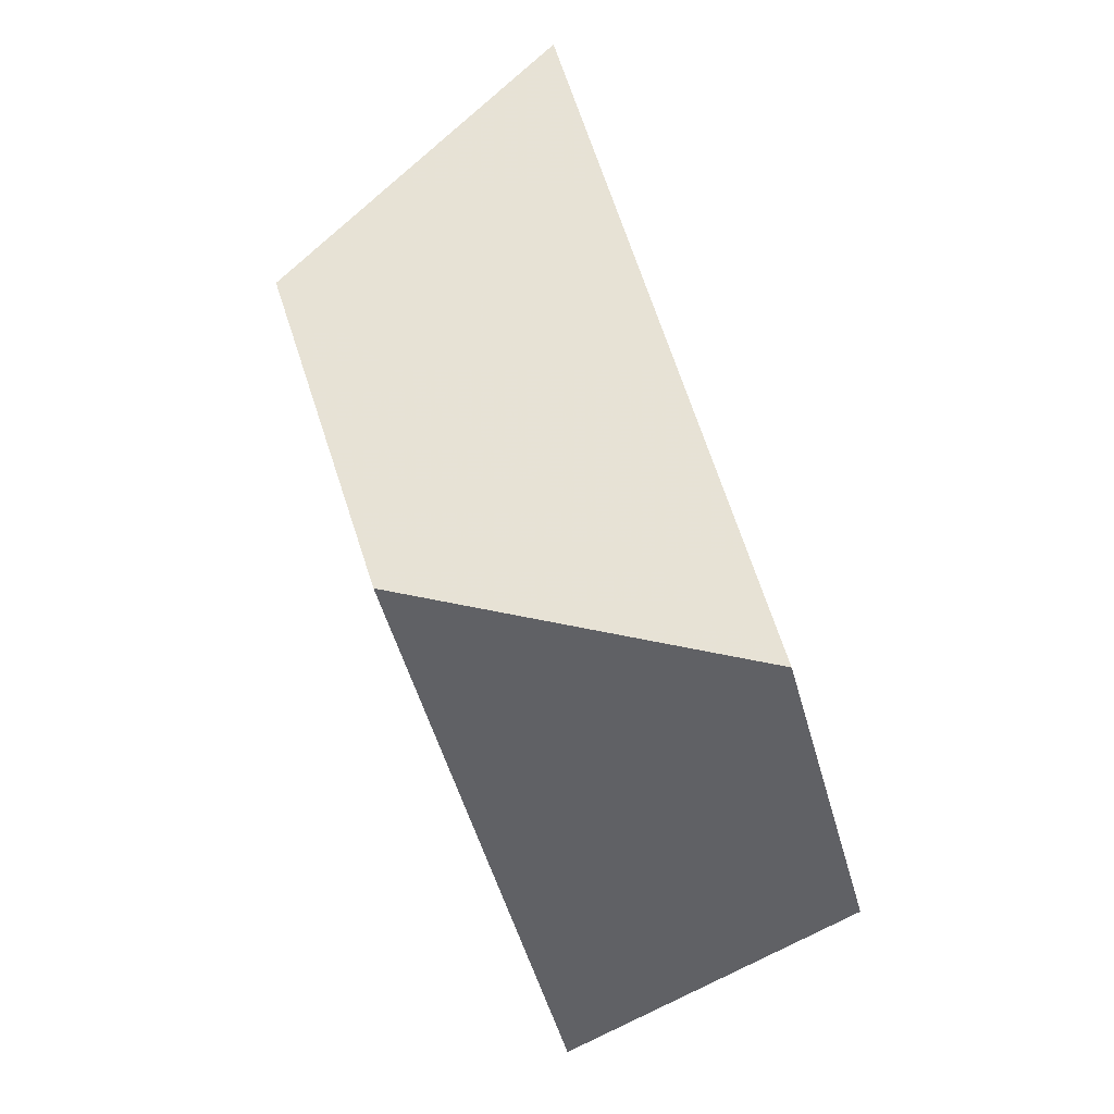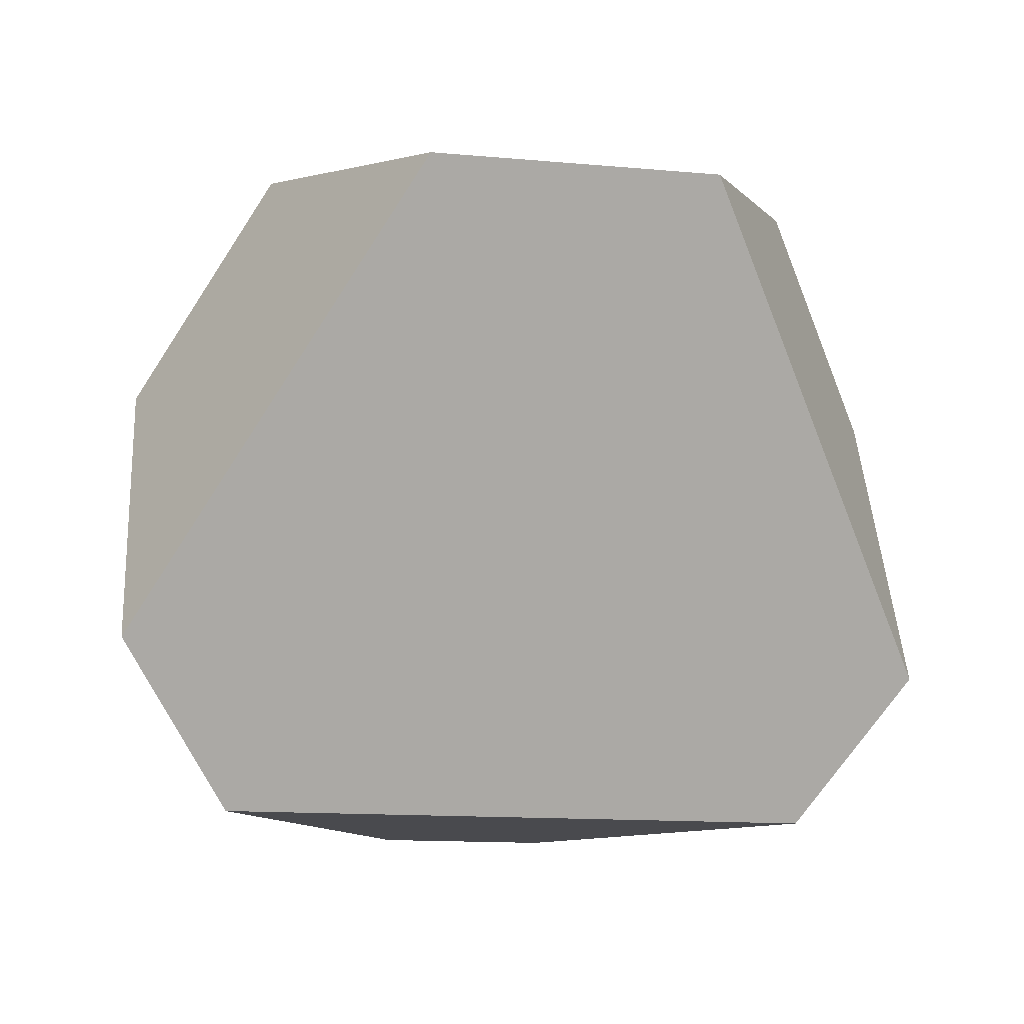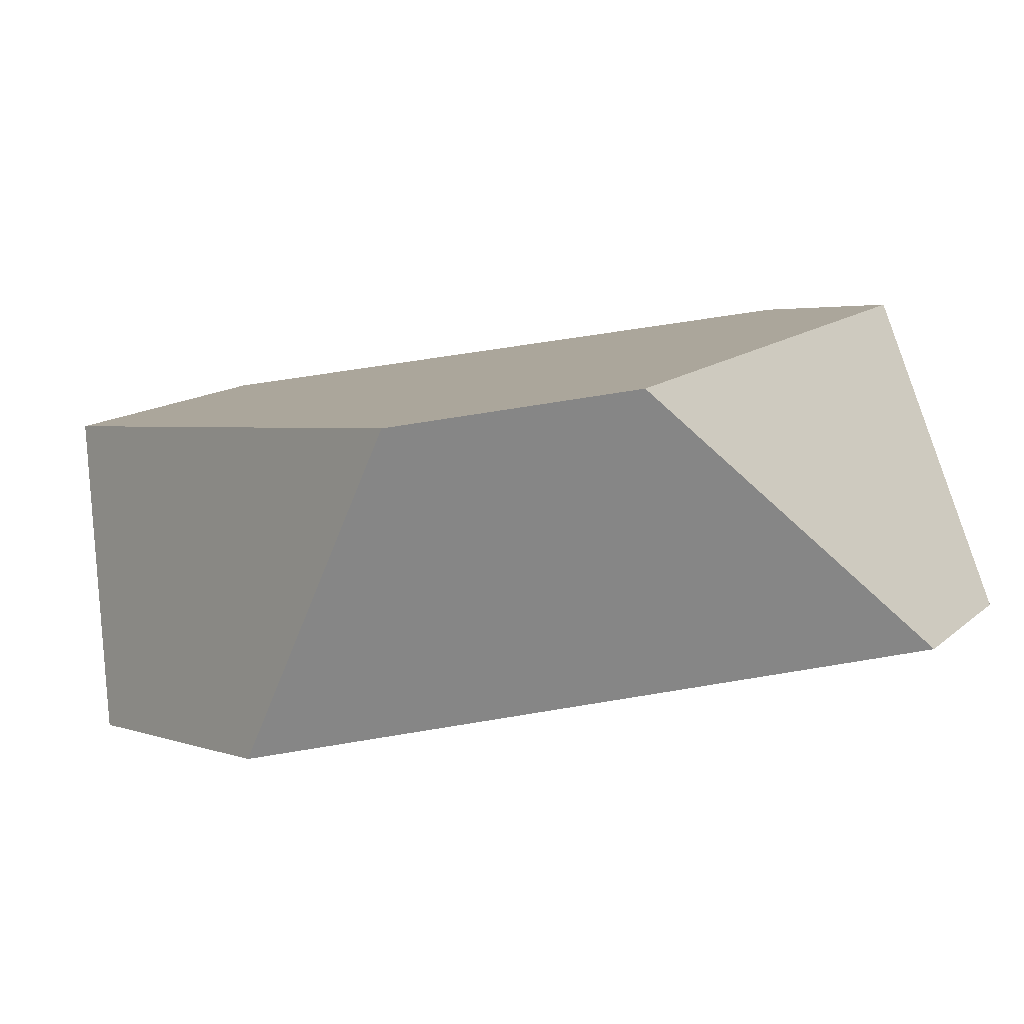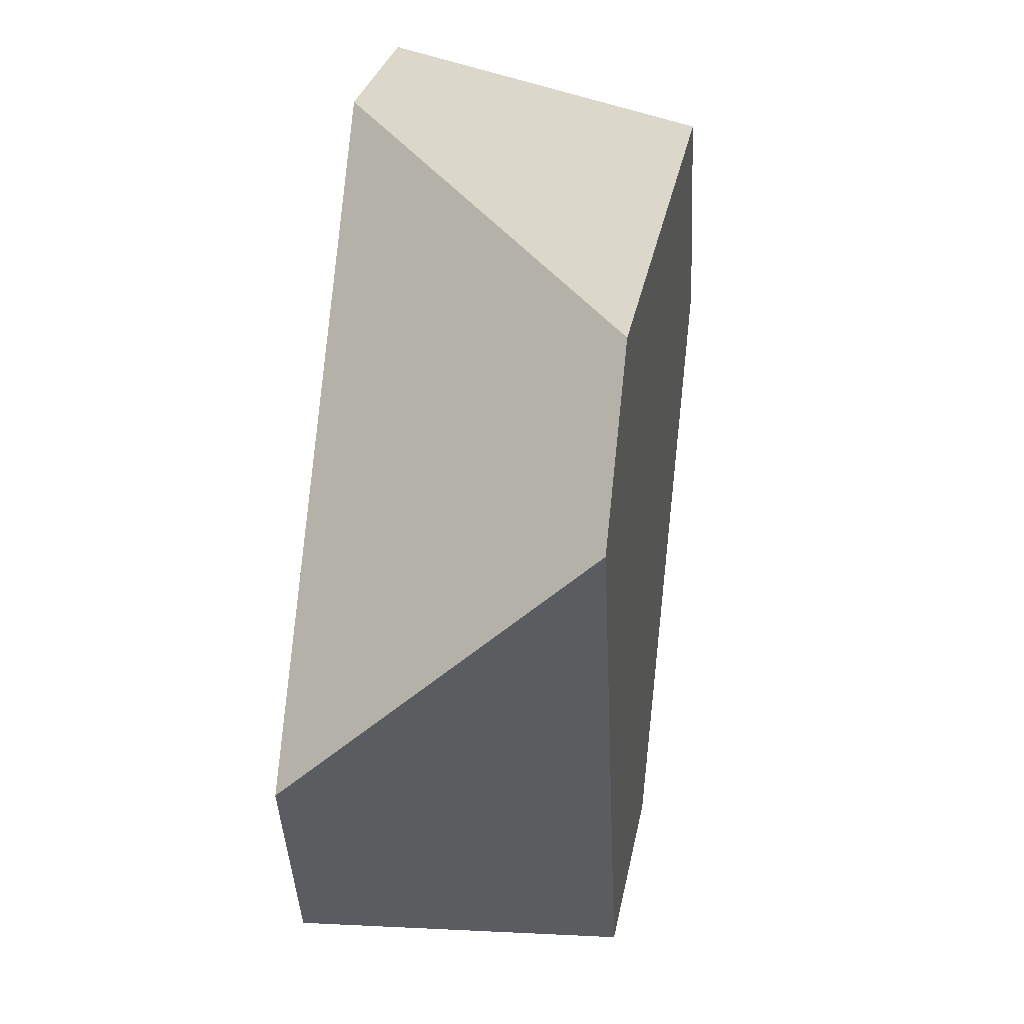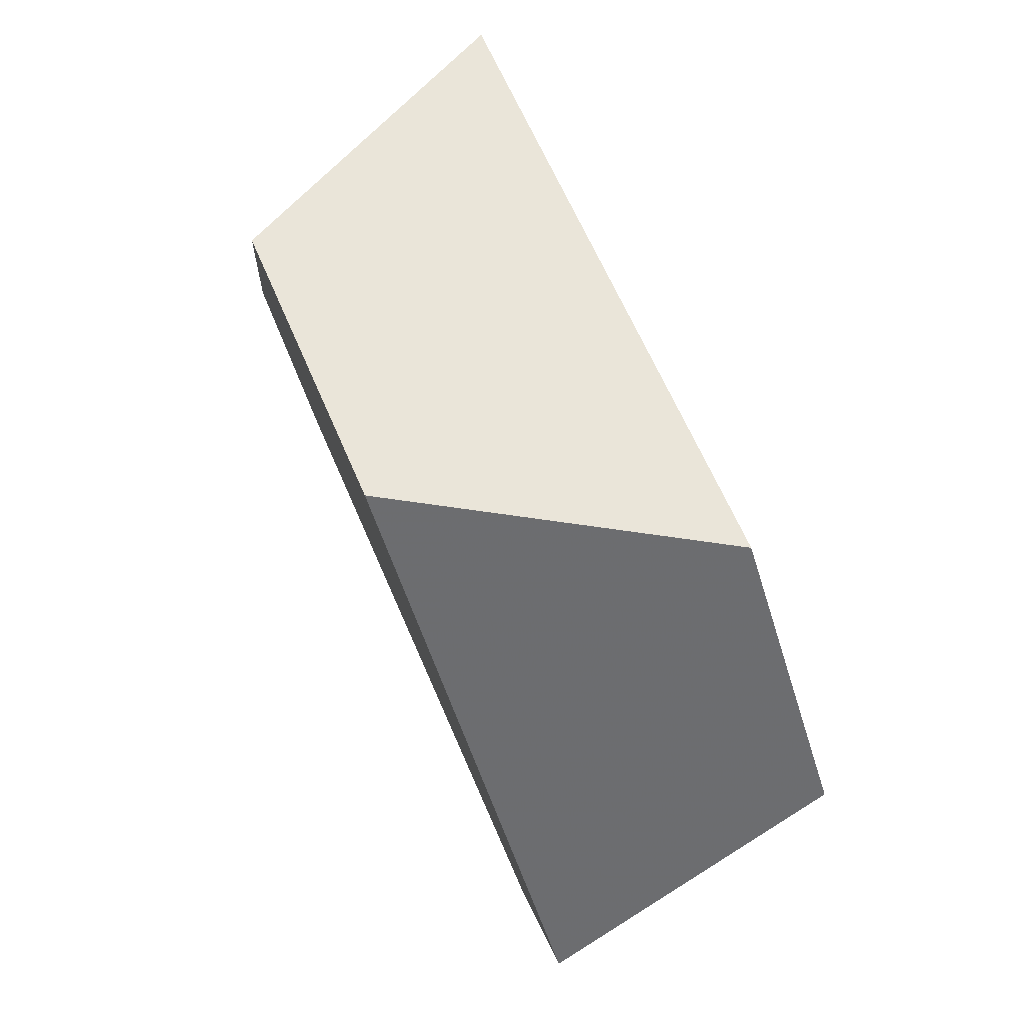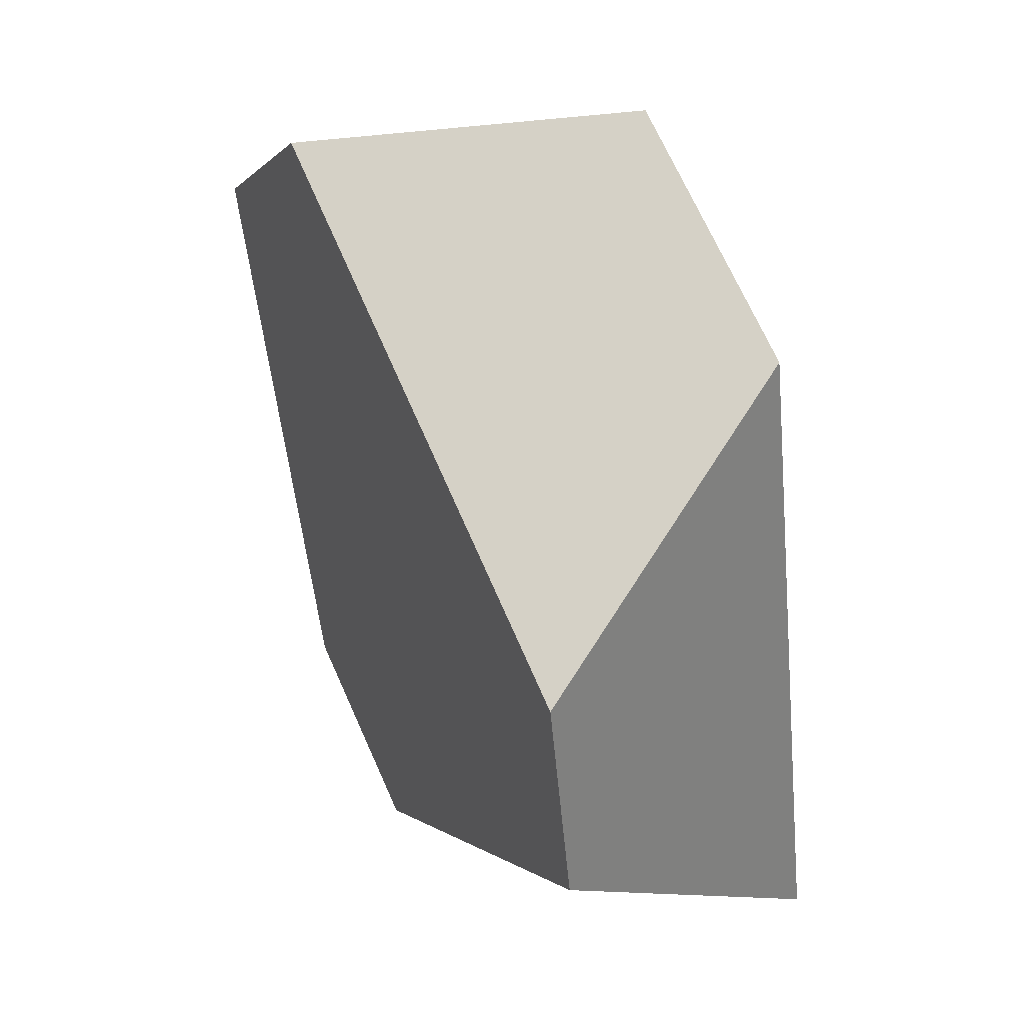
<metadata>
{"format":"obj","ext":"obj","renderer":"f3d","projection":"perspective","resolution":1024,"background":"white","views":[{"elev":64.5,"azim":-99.9,"up":"+Z"},{"elev":-79.7,"azim":-69.9,"up":"+Y"},{"elev":-73.8,"azim":15.9,"up":"+Z"},{"elev":-33.2,"azim":101.1,"up":"+Z"},{"elev":58.6,"azim":-104.6,"up":"+Z"},{"elev":67.9,"azim":75.0,"up":"+Z"}]}
</metadata>
<code>
v 0.1302 0.415 0.329
v 0.07203 0.4068 0.3268
v 0.05275 0.3409 0.3122
v 0.1796 0.3587 0.3171
v 0.203 0.3565 0.2806
v 0.2032 0.4083 0.2156
v 0.1474 0.3317 0.1613
v 0.1871 0.4011 0.1811
v 0.101 0.3247 0.1561
v 0.05716 0.3815 0.1667
v 0.0208 0.3837 0.2154
v 0.02669 0.3292 0.2555
f 1 2 3
f 1 3 4
f 4 5 6
f 4 6 1
f 6 5 7
f 6 7 8
f 8 7 9
f 8 9 10
f 11 10 9
f 11 9 12
f 3 2 11
f 3 11 12
f 11 2 1
f 11 1 6
f 11 6 8
f 11 8 10
f 9 7 5
f 9 5 4
f 9 4 3
f 9 3 12

</code>
